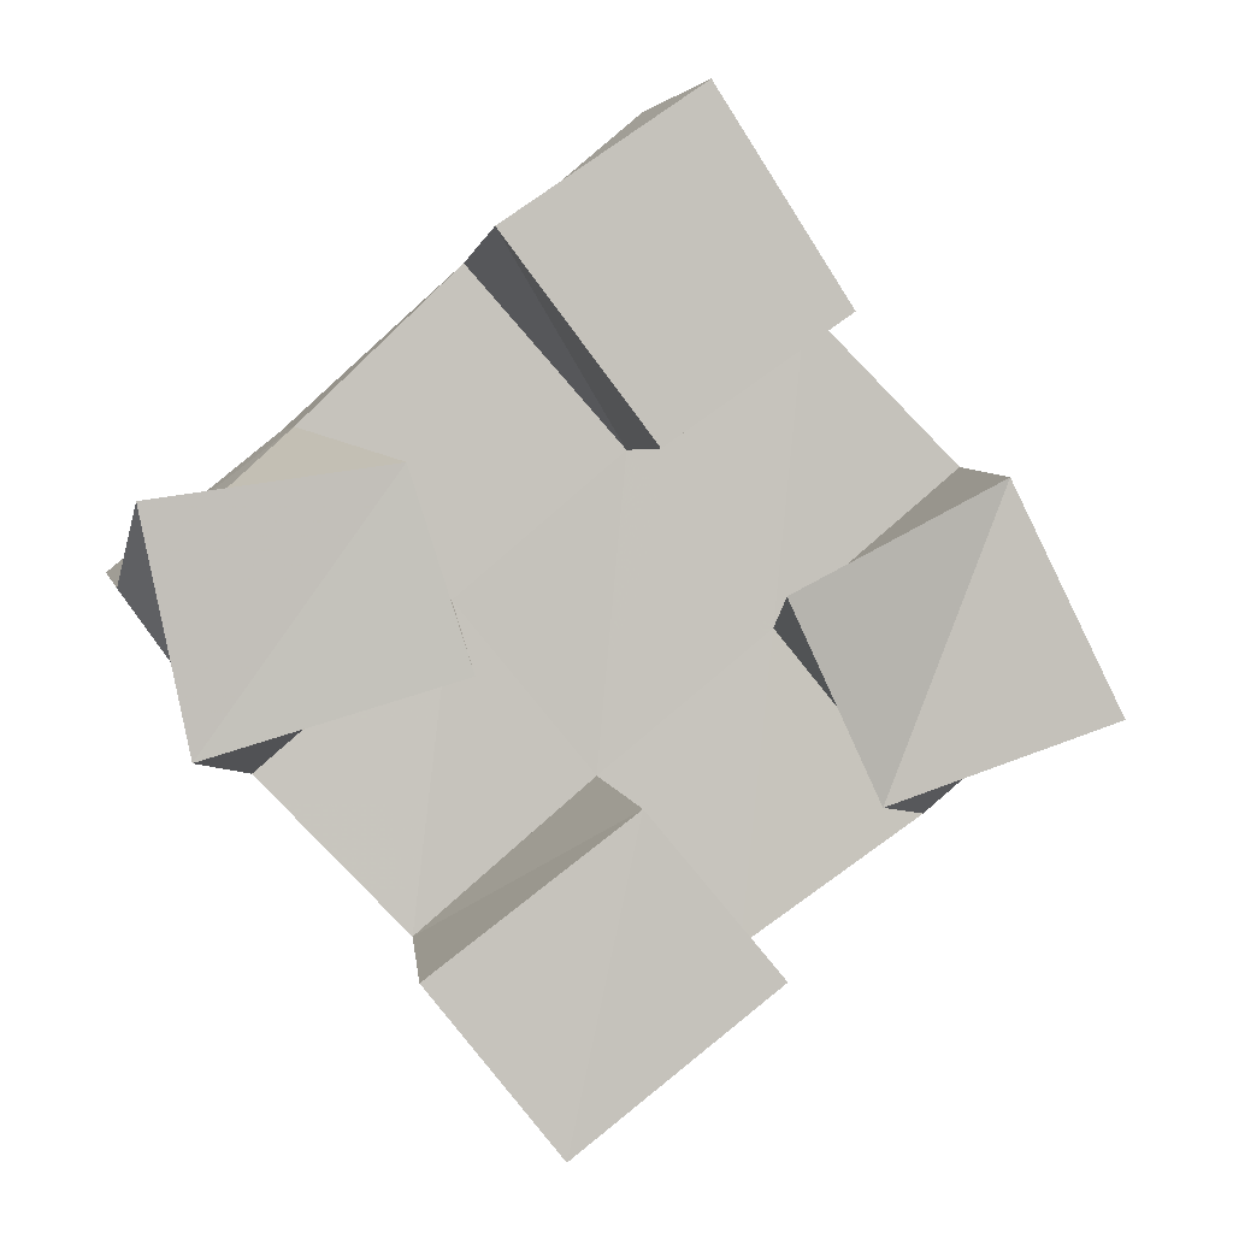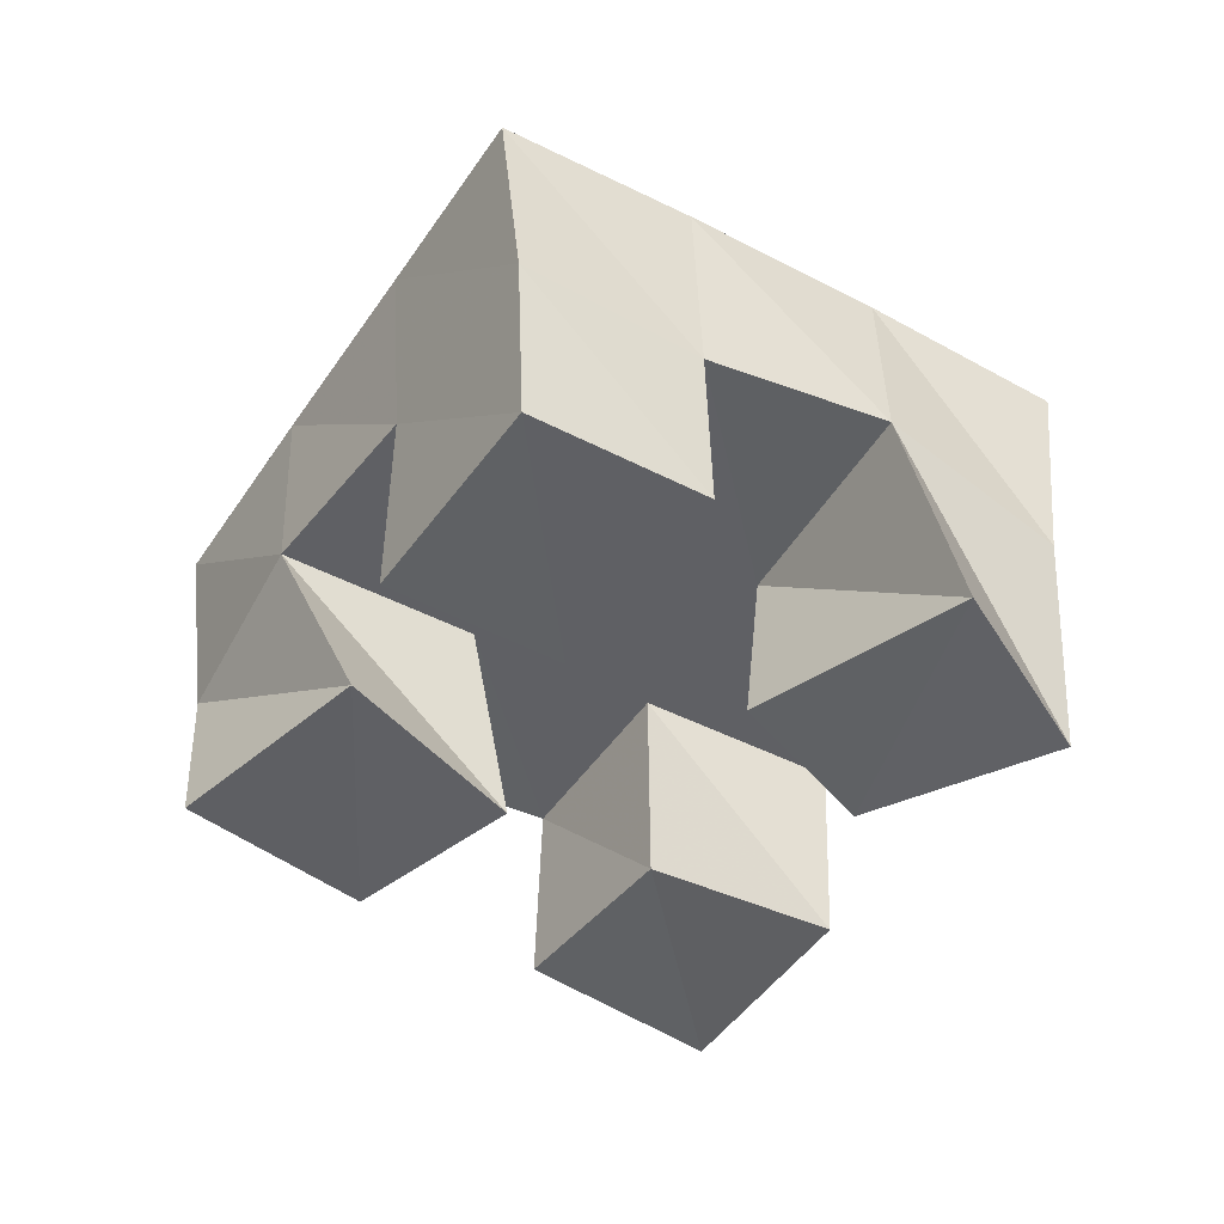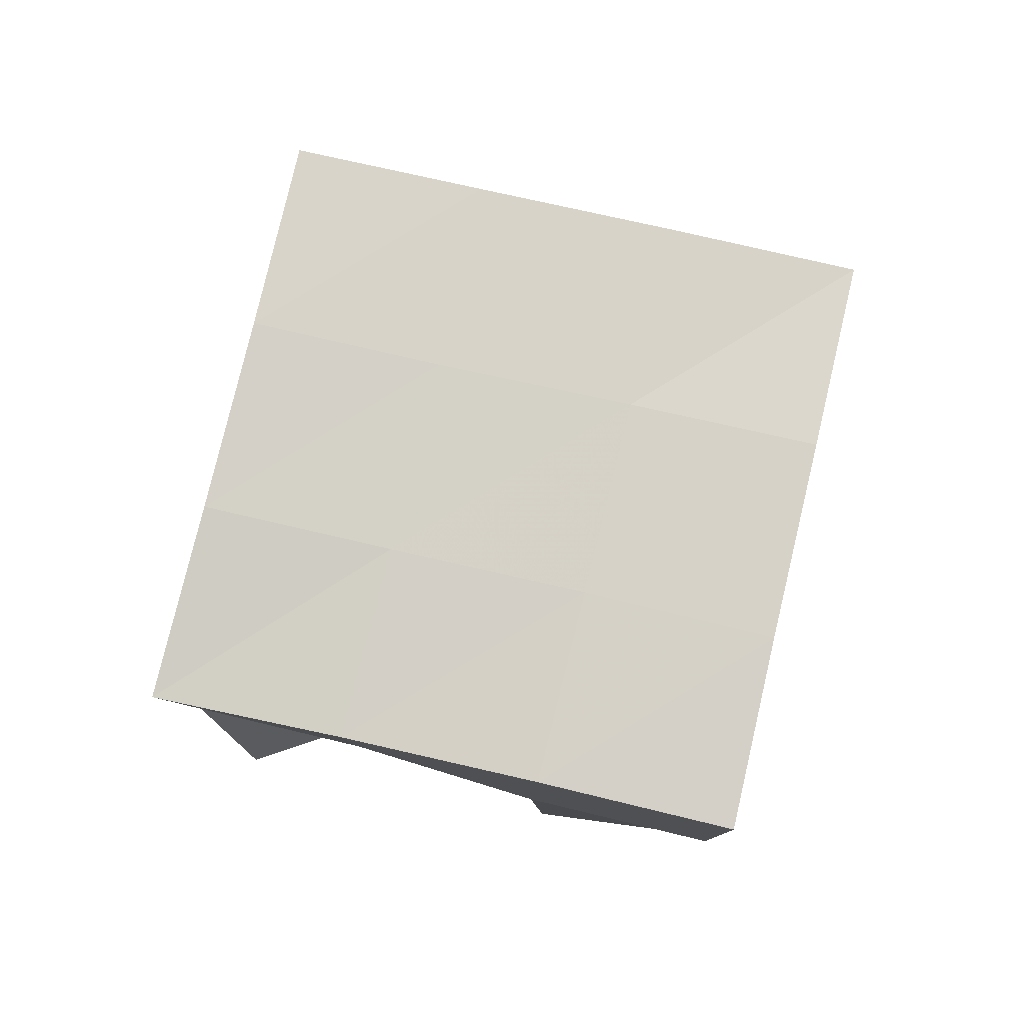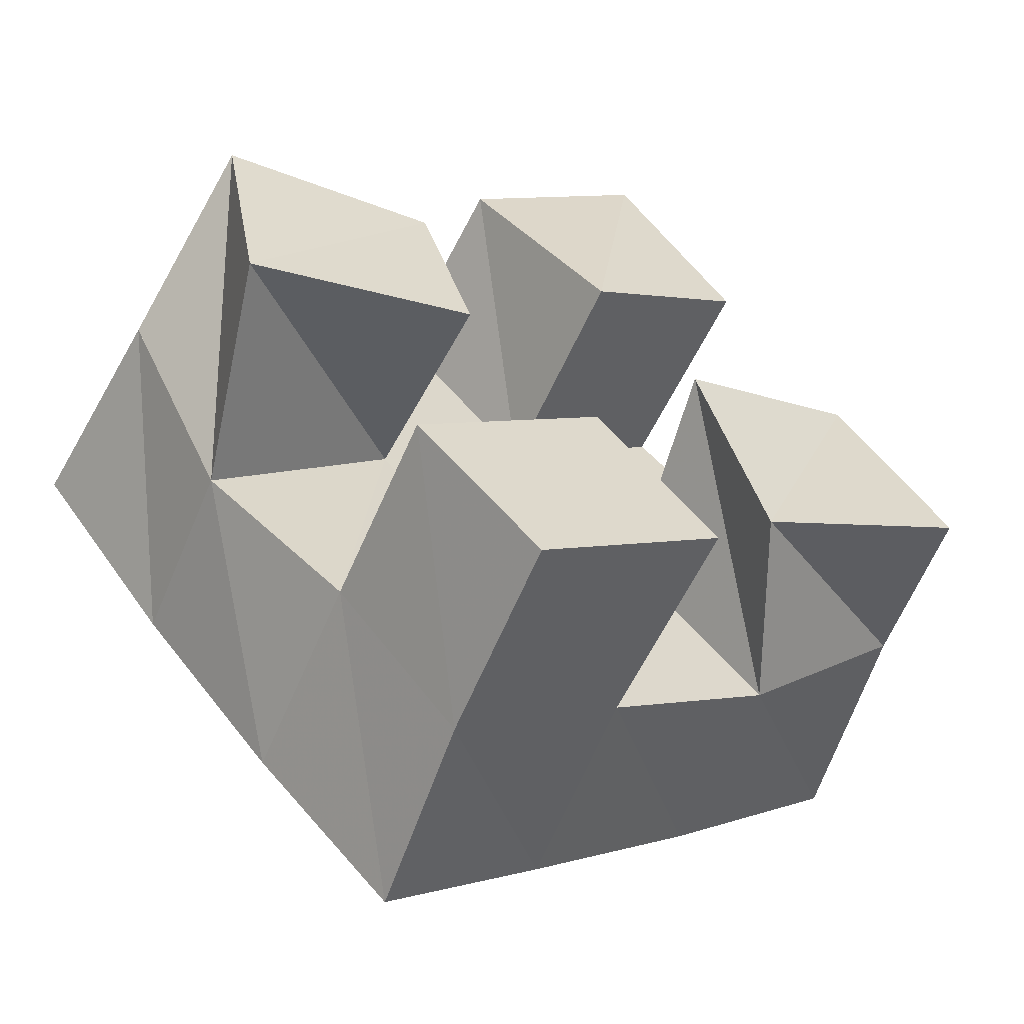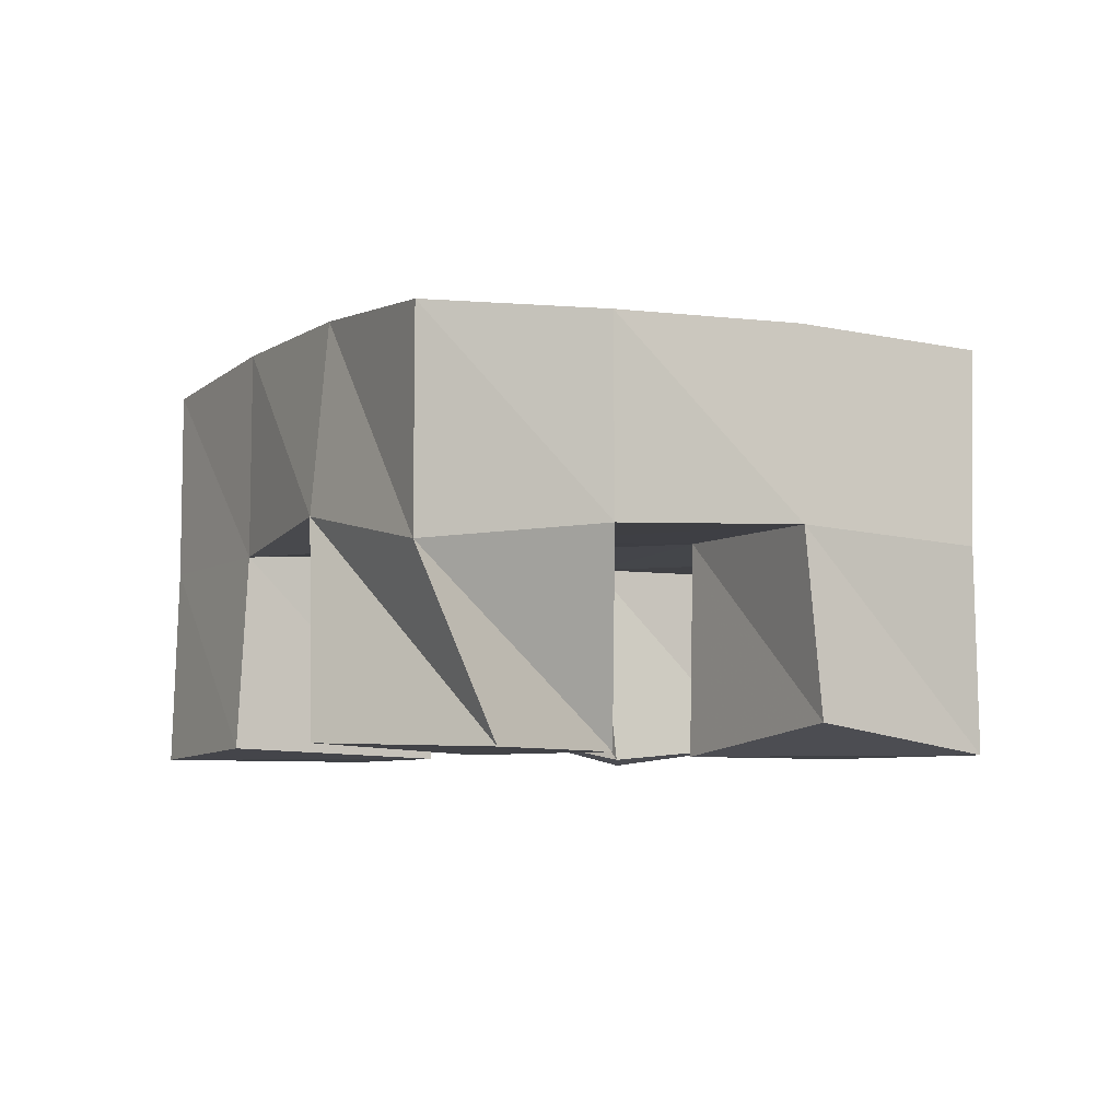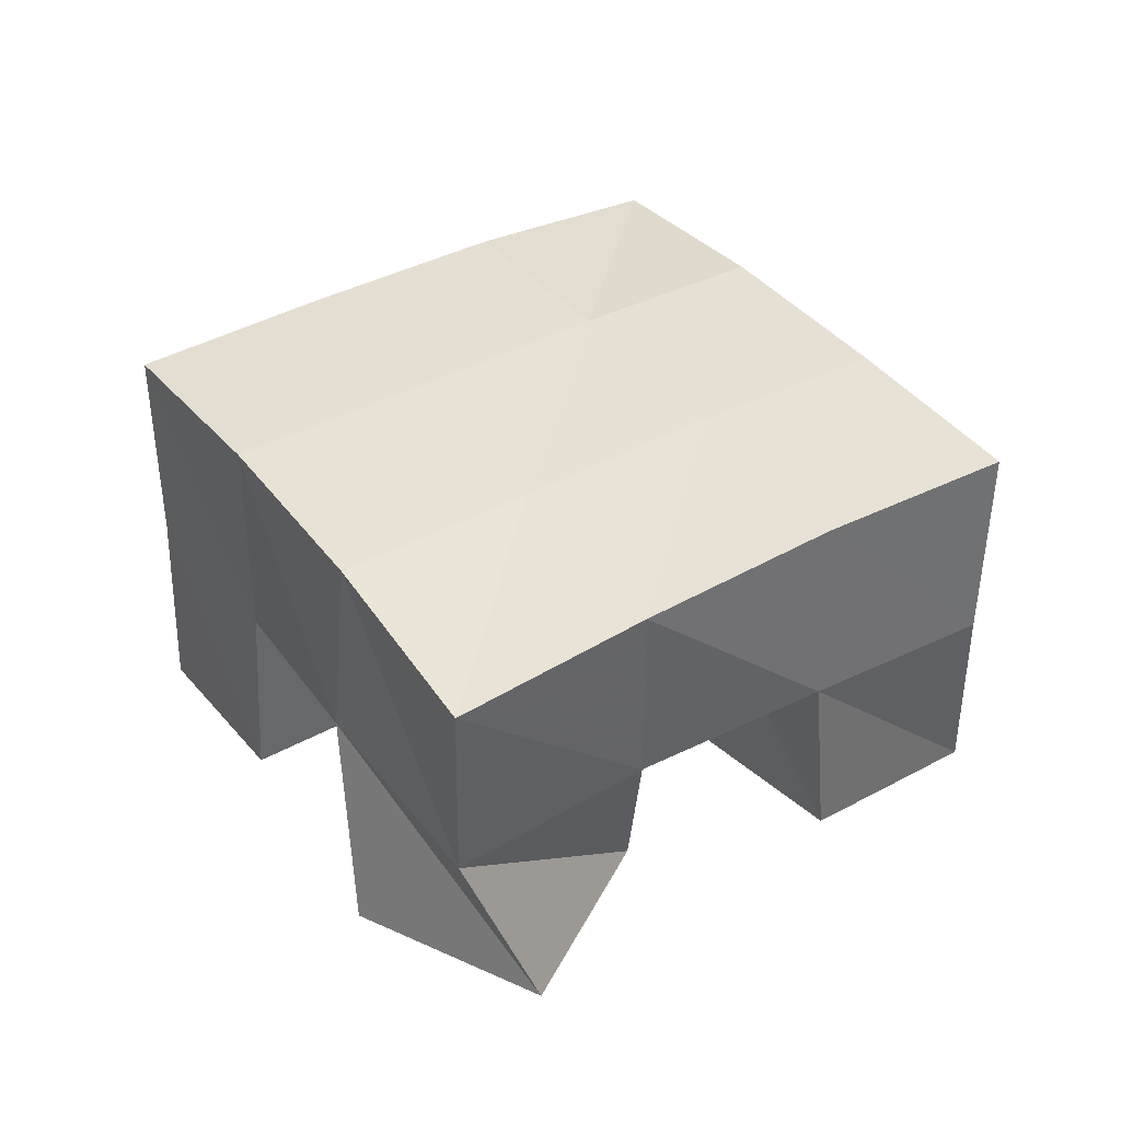
<metadata>
{"format":"obj","ext":"obj","renderer":"f3d","projection":"perspective","resolution":1024,"background":"white","views":[{"elev":2.1,"azim":-7.5,"up":"+Z"},{"elev":-45.6,"azim":-161.5,"up":"+Y"},{"elev":79.6,"azim":-27.0,"up":"+Y"},{"elev":-59.2,"azim":-24.5,"up":"+Z"},{"elev":-6.1,"azim":-68.6,"up":"+Y"},{"elev":40.2,"azim":-73.6,"up":"+Y"}]}
</metadata>
<code>
v 0.4912 0.1 0.1838
v 0.4857 0.1452 0.1661
v 0.5014 0.1016 0.1337
v 0.5131 0.1549 0.1267
v 0.5424 0.1001 0.1913
v 0.5221 0.1513 0.1995
v 0.5556 0.1 0.15
v 0.555 0.1521 0.1632
v 0.6167 0.1 0.1652
v 0.6237 0.1518 0.1569
v 0.6378 0.1079 0.1227
v 0.6562 0.1504 0.1169
v 0.6626 0.1043 0.1886
v 0.6643 0.1521 0.1913
v 0.6852 0.1 0.1404
v 0.6911 0.1421 0.1489
v 0.5602 0.1069 0.2373
v 0.5577 0.1534 0.234
v 0.5918 0.1 0.1941
v 0.5923 0.154 0.1949
v 0.6016 0.1 0.2656
v 0.5954 0.1508 0.2659
v 0.6302 0.1 0.2209
v 0.6305 0.1521 0.2255
v 0.5448 0.1019 0.0904
v 0.5464 0.15 0.09247
v 0.5733 0.1 0.05493
v 0.5755 0.1496 0.05553
v 0.5883 0.1 0.1239
v 0.5858 0.1533 0.1256
v 0.6171 0.1 0.08938
v 0.6164 0.1509 0.08915
v 0.4814 0.1971 0.1682
v 0.515 0.2014 0.1303
v 0.5202 0.2001 0.1999
v 0.5532 0.2015 0.1623
v 0.5597 0.2019 0.233
v 0.5927 0.202 0.1952
v 0.5986 0.2001 0.2661
v 0.6308 0.2007 0.2276
v 0.5479 0.2018 0.0919
v 0.5863 0.2017 0.1241
v 0.6263 0.2012 0.1564
v 0.665 0.199 0.1877
v 0.5798 0.1983 0.05313
v 0.6182 0.1992 0.08528
v 0.6584 0.1984 0.118
v 0.6982 0.1933 0.1492
f 1 2 4
f 3 1 4
f 2 6 8
f 4 2 8
f 6 5 7
f 8 6 7
f 5 1 3
f 7 5 3
f 8 7 3
f 4 8 3
f 2 1 5
f 6 2 5
f 9 10 12
f 11 9 12
f 10 14 16
f 12 10 16
f 14 13 15
f 16 14 15
f 13 9 11
f 15 13 11
f 16 15 11
f 12 16 11
f 10 9 13
f 14 10 13
f 17 18 20
f 19 17 20
f 18 22 24
f 20 18 24
f 22 21 23
f 24 22 23
f 21 17 19
f 23 21 19
f 24 23 19
f 20 24 19
f 18 17 21
f 22 18 21
f 25 26 28
f 27 25 28
f 26 30 32
f 28 26 32
f 30 29 31
f 32 30 31
f 29 25 27
f 31 29 27
f 32 31 27
f 28 32 27
f 26 25 29
f 30 26 29
f 2 33 34
f 4 2 34
f 33 35 36
f 34 33 36
f 35 6 8
f 36 35 8
f 6 2 4
f 8 6 4
f 36 8 4
f 34 36 4
f 33 2 6
f 35 33 6
f 6 35 36
f 8 6 36
f 35 37 38
f 36 35 38
f 37 18 20
f 38 37 20
f 18 6 8
f 20 18 8
f 38 20 8
f 36 38 8
f 35 6 18
f 37 35 18
f 18 37 38
f 20 18 38
f 37 39 40
f 38 37 40
f 39 22 24
f 40 39 24
f 22 18 20
f 24 22 20
f 40 24 20
f 38 40 20
f 37 18 22
f 39 37 22
f 4 34 41
f 26 4 41
f 34 36 42
f 41 34 42
f 36 8 30
f 42 36 30
f 8 4 26
f 30 8 26
f 42 30 26
f 41 42 26
f 34 4 8
f 36 34 8
f 8 36 42
f 30 8 42
f 36 38 43
f 42 36 43
f 38 20 10
f 43 38 10
f 20 8 30
f 10 20 30
f 43 10 30
f 42 43 30
f 36 8 20
f 38 36 20
f 20 38 43
f 10 20 43
f 38 40 44
f 43 38 44
f 40 24 14
f 44 40 14
f 24 20 10
f 14 24 10
f 44 14 10
f 43 44 10
f 38 20 24
f 40 38 24
f 26 41 45
f 28 26 45
f 41 42 46
f 45 41 46
f 42 30 32
f 46 42 32
f 30 26 28
f 32 30 28
f 46 32 28
f 45 46 28
f 41 26 30
f 42 41 30
f 30 42 46
f 32 30 46
f 42 43 47
f 46 42 47
f 43 10 12
f 47 43 12
f 10 30 32
f 12 10 32
f 47 12 32
f 46 47 32
f 42 30 10
f 43 42 10
f 10 43 47
f 12 10 47
f 43 44 48
f 47 43 48
f 44 14 16
f 48 44 16
f 14 10 12
f 16 14 12
f 48 16 12
f 47 48 12
f 43 10 14
f 44 43 14

</code>
